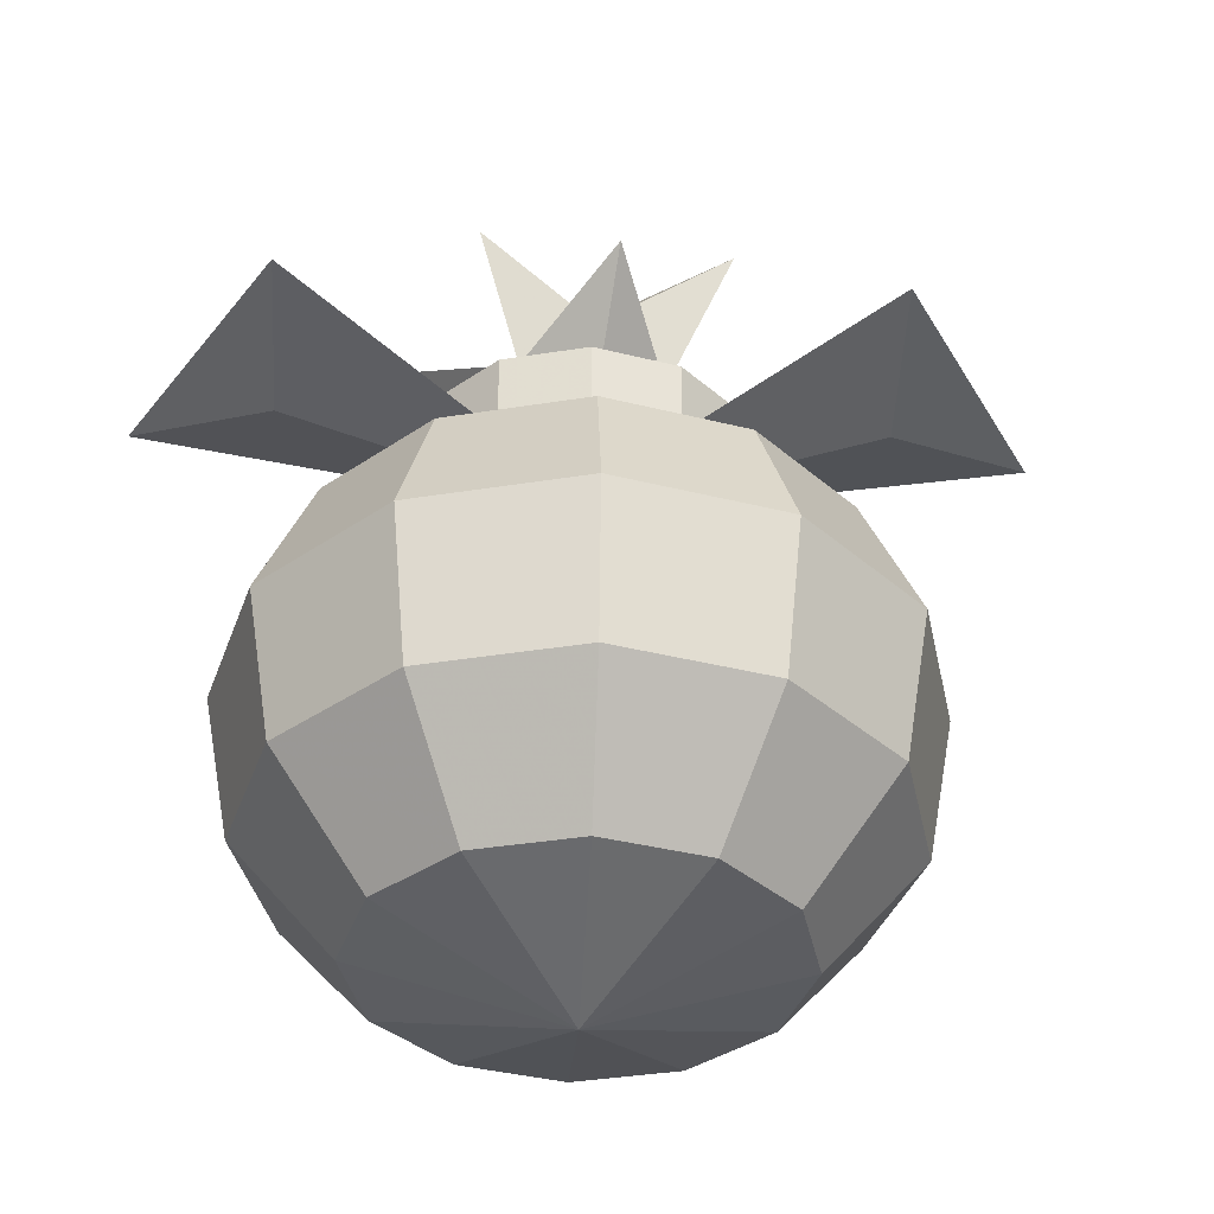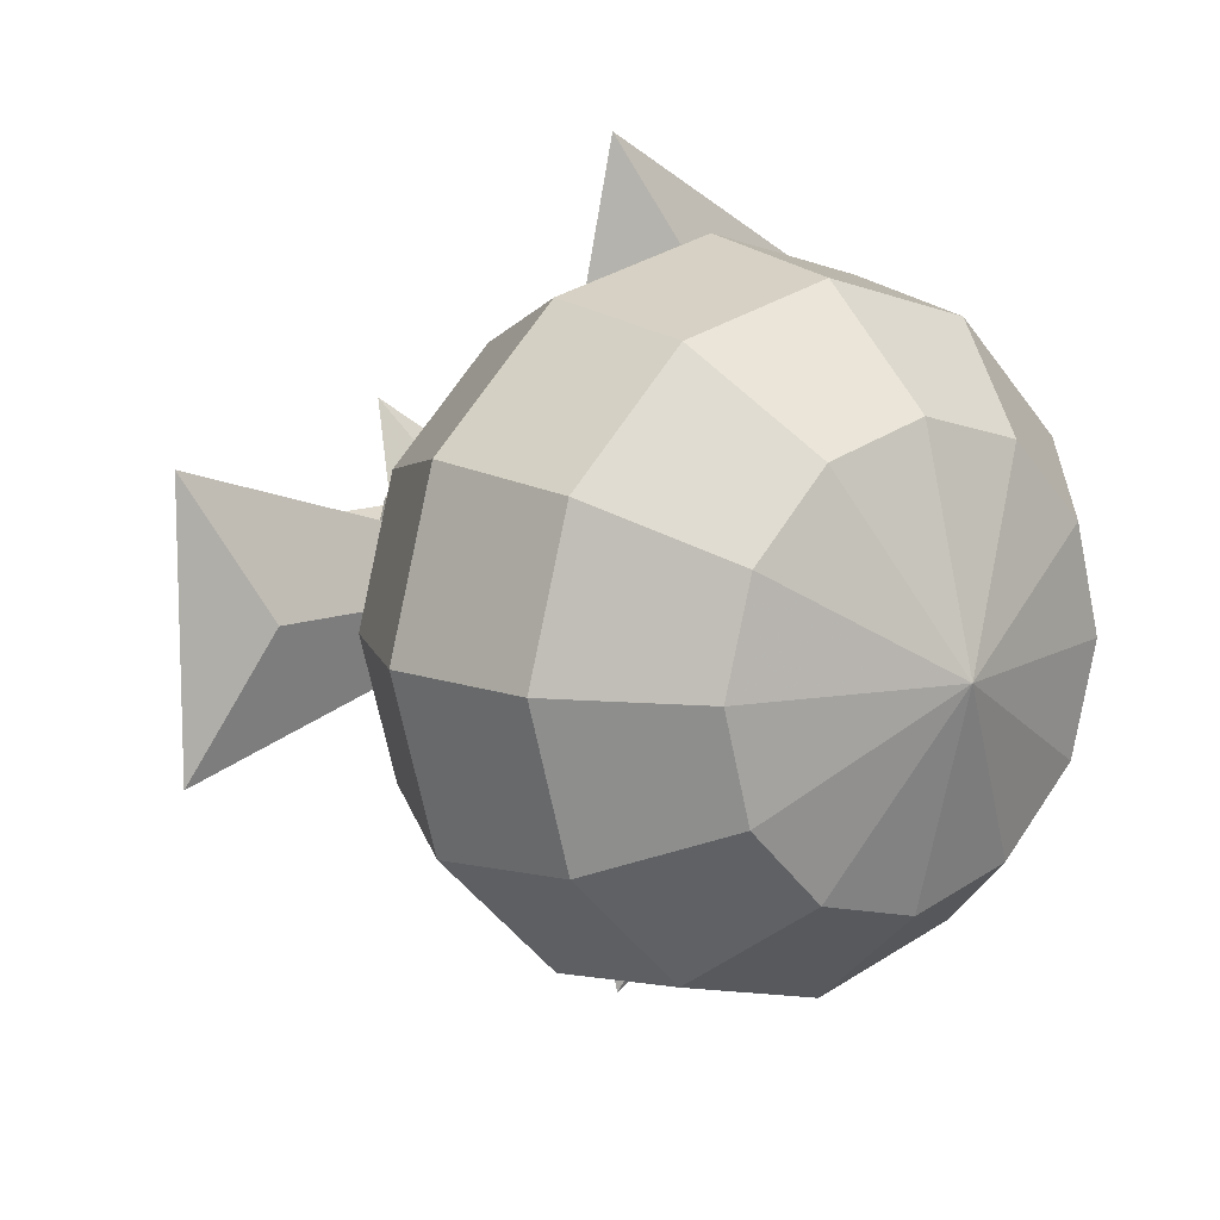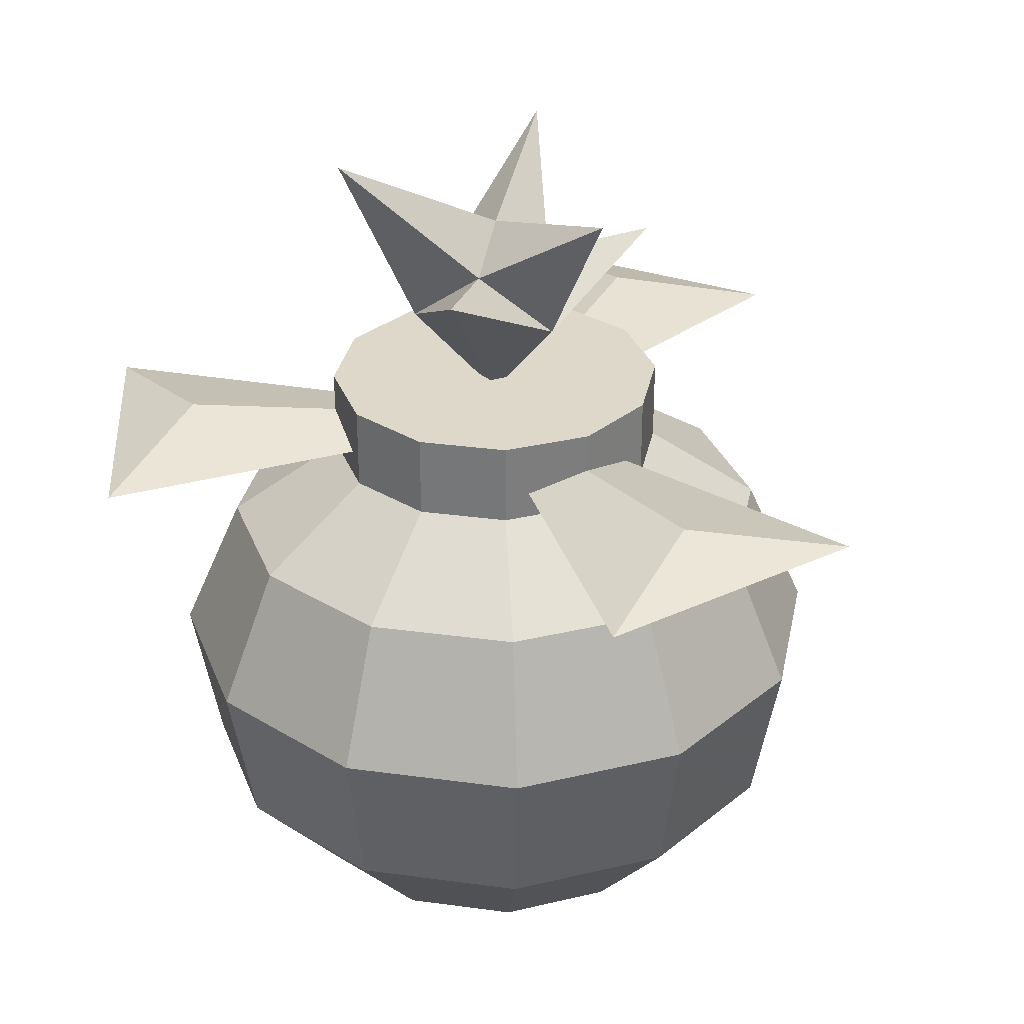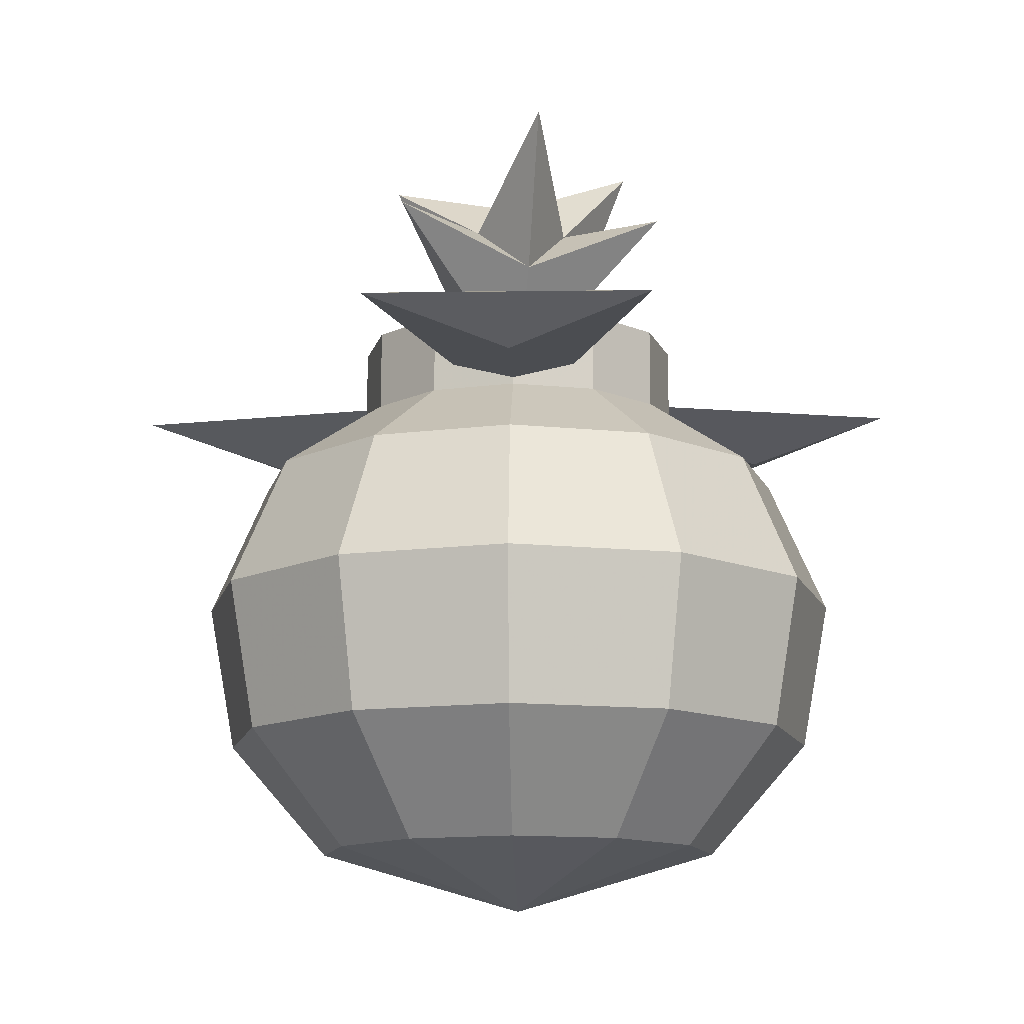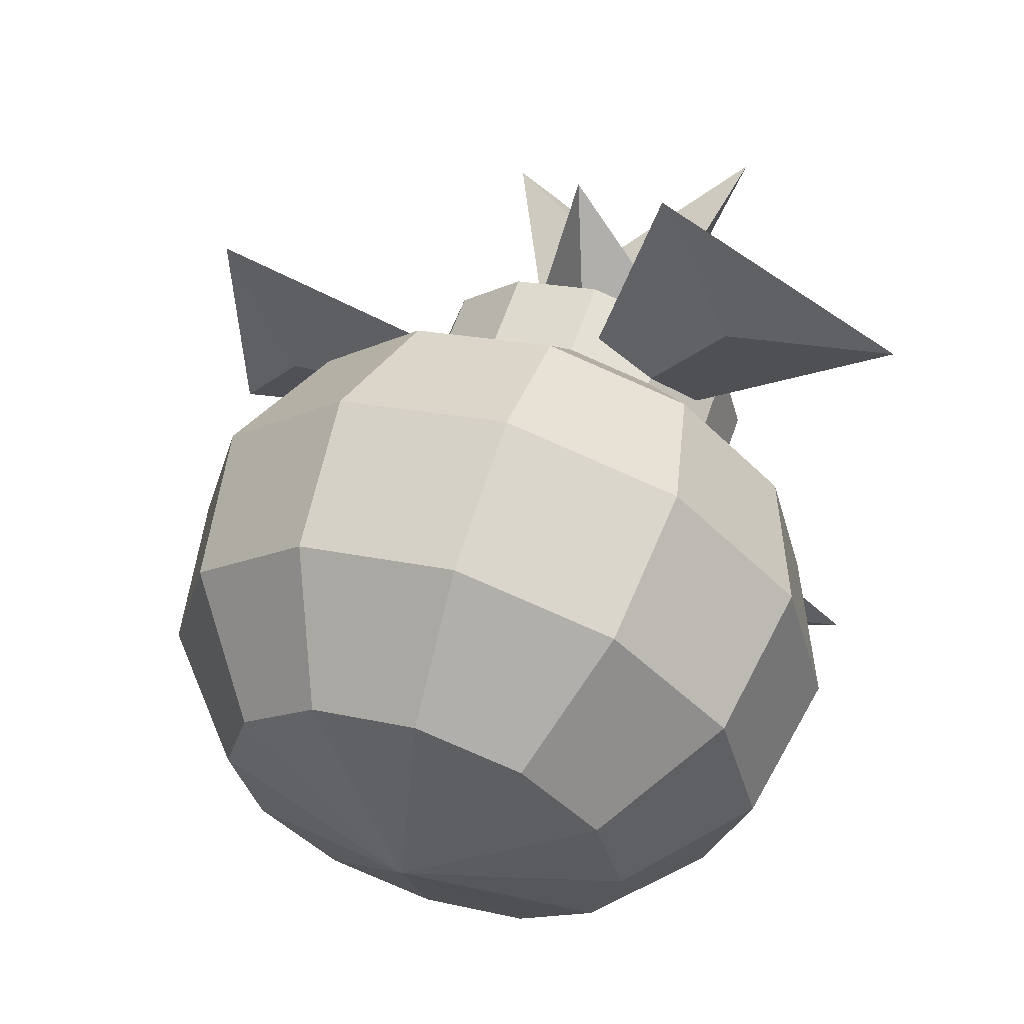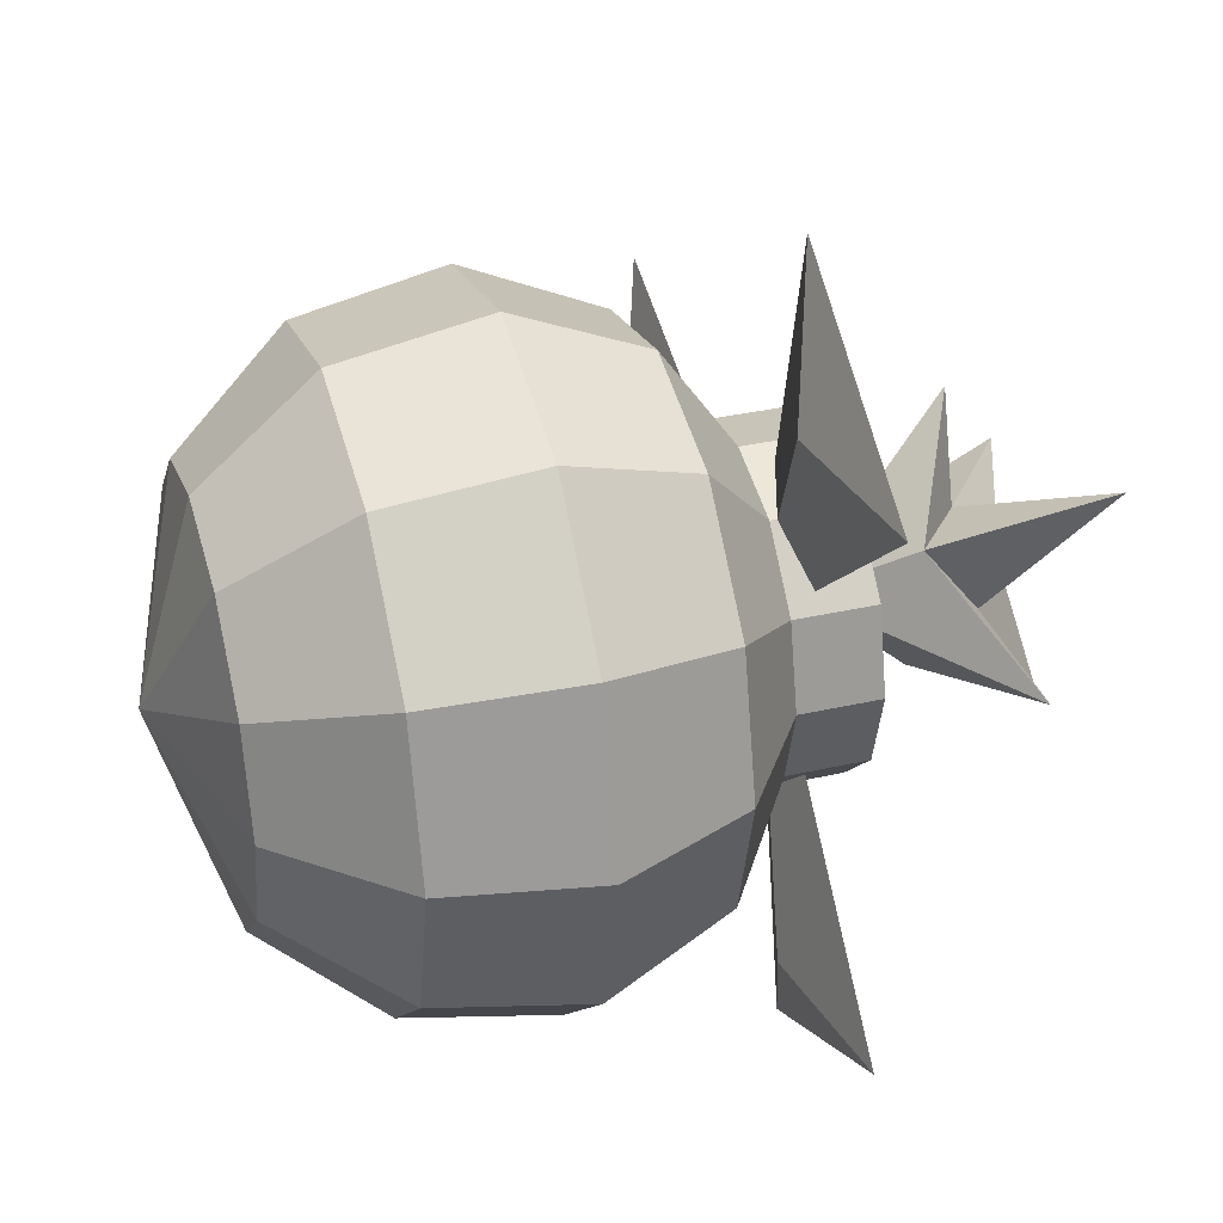
<metadata>
{"format":"obj","ext":"obj","renderer":"f3d","projection":"perspective","resolution":1024,"background":"white","views":[{"elev":-37.0,"azim":-153.2,"up":"+Y"},{"elev":11.4,"azim":-38.0,"up":"+Z"},{"elev":31.0,"azim":116.1,"up":"+Y"},{"elev":-13.2,"azim":-88.3,"up":"+Y"},{"elev":59.1,"azim":18.5,"up":"+Z"},{"elev":35.6,"azim":73.4,"up":"+Z"}]}
</metadata>
<code>
o Mesh.010_DrawCall_108
v 5.103 8.772 -4.413
v -0.2855 8.772 0.5177
v -0.9529 11.74 2.442
v 0.6729 12.88 -2.162
v -0.2949 11.69 0.8199
v 0.8464 10.82 1.003
v 0.8641 11.69 -0.1513
v 0.4522 10.82 -1.23
v 0.00394 9.294 0.000227
v 2.575 9.194 -4.43
v 1.296 8.772 -6.608
v 2.575 8.269 -4.43
v -4.915 9.194 0.000227
v -6.164 8.772 2.196
v 0.8055 8.772 0.000227
v -6.164 8.772 -2.195
v 0.0708 12.33 -0.05581
v -0.5576 11.69 -0.6681
v 1.55 13.43 1.908
v 2.679 12.06 -0.601
v -2.416 13.2 0.4265
v -1.287 10.82 0.2276
v -1.614 11.9 -1.925
v 5.009 8.772 4.246
v -0.3797 8.772 -0.6844
v 2.481 8.269 4.263
v -4.915 8.269 0.000226
v 2.481 9.194 4.263
v 1.201 8.772 6.441
v -2.272 9.623 1.312
v -1.31 9.623 -2.273
v -2.624 9.623 0.000227
v 2.632 9.623 0.000227
v -2.272 8.363 1.312
v 2.17 7.207 -3.747
v 1.318 8.363 -2.273
v -2.162 7.207 3.747
v -4.548 5.108 2.625
v -3.748 7.207 2.164
v 2.632 5.108 -4.546
v 5.26 5.108 0.000224
v 1.623 0.9385 2.8
v 0.00394 0.9385 3.234
v 0.00394 9.623 2.625
v 2.28 9.623 -1.312
v 2.17 7.207 3.747
v -1.31 8.363 2.273
v 0.00394 7.207 4.327
v -2.624 5.108 -4.546
v -2.162 7.207 -3.747
v 0.00394 7.207 -4.327
v 0.00394 5.108 -5.249
v 2.632 8.363 0.000226
v 3.756 7.207 2.164
v -4.175 2.756 2.41
v -1.615 0.9385 2.8
v -2.8 0.9385 1.617
v 4.182 2.756 2.41
v 0.00394 0.9385 -3.233
v -4.175 2.756 -2.409
v -3.234 0.9385 0.000221
v 0.00394 0.001232 0.000221
v 0.00394 9.623 0.000227
v -2.272 9.623 -1.312
v 4.336 7.207 0.000226
v -2.624 5.108 4.546
v -4.329 7.207 0.000226
v 4.556 5.108 -2.624
v 3.756 7.207 -2.163
v 0.00394 5.108 5.249
v -4.548 5.108 -2.624
v -4.821 2.756 0.000223
v 1.623 0.9385 -2.8
v 2.808 0.9385 1.617
v 3.242 0.9385 0.000221
v 4.829 2.756 0.000223
v 0.00394 2.756 4.819
v -1.615 0.9385 -2.8
v -1.31 9.623 2.273
v 0.00394 8.363 -2.624
v 2.28 8.363 -1.312
v 2.28 8.363 1.312
v 1.318 9.623 2.273
v 2.28 9.623 1.312
v 2.632 5.108 4.546
v 0.00394 8.363 2.625
v -2.624 8.363 0.000226
v -2.272 8.363 -1.312
v -5.252 5.108 0.000224
v -1.31 8.363 -2.273
v -3.748 7.207 -2.163
v 1.318 8.363 2.273
v 4.556 5.108 2.625
v 2.416 2.756 4.173
v 1.318 9.623 -2.273
v 0.00394 9.623 -2.624
v -2.409 2.756 4.173
v 4.182 2.756 -2.409
v 0.00394 2.756 -4.818
v -2.409 2.756 -4.173
v -2.8 0.9385 -1.616
v 2.416 2.756 -4.173
v 2.808 0.9385 -1.616
f 10 1 11
f 10 11 2
f 1 2 12
f 2 11 12
f 11 1 12
f 17 19 7
f 17 7 4
f 17 5 19
f 17 4 18
f 7 19 6
f 7 6 20
f 18 4 8
f 19 5 6
f 22 23 9
f 23 8 9
f 4 7 8
f 8 20 9
f 20 6 9
f 2 1 10
f 13 15 16
f 16 15 27
f 15 14 27
f 17 21 5
f 17 18 21
f 5 21 22
f 5 22 3
f 18 8 23
f 5 3 6
f 6 3 9
f 3 22 9
f 21 18 22
f 18 23 22
f 7 20 8
f 28 29 24
f 28 24 25
f 28 25 29
f 25 24 26
f 26 24 29
f 13 16 14
f 13 14 15
f 27 14 16
f 29 25 26
f 32 30 63
f 63 31 64
f 33 63 84
f 47 34 39
f 67 39 34
f 35 80 36
f 81 69 36
f 48 37 66
f 48 66 70
f 38 37 39
f 68 35 69
f 69 65 41
f 70 77 85
f 70 85 48
f 89 71 60
f 89 60 72
f 73 102 98
f 74 75 76
f 74 76 58
f 58 42 74
f 43 94 77
f 78 59 62
f 42 62 74
f 79 34 47
f 34 32 87
f 32 64 88
f 32 88 87
f 88 31 90
f 95 45 81
f 81 45 33
f 33 84 82
f 82 84 83
f 82 83 92
f 83 44 86
f 83 86 92
f 83 84 63
f 83 63 44
f 46 85 93
f 93 85 94
f 48 85 46
f 88 91 67
f 67 91 89
f 91 71 89
f 91 50 71
f 50 49 71
f 51 52 49
f 51 40 52
f 40 99 52
f 52 99 49
f 99 100 49
f 49 100 71
f 81 53 65
f 54 92 46
f 54 93 41
f 41 93 58
f 93 94 58
f 63 96 31
f 66 97 77
f 77 97 43
f 56 57 62
f 66 38 97
f 38 55 97
f 97 55 56
f 55 57 56
f 38 89 55
f 89 72 55
f 72 61 57
f 57 61 62
f 61 101 62
f 99 40 102
f 102 68 98
f 68 41 98
f 59 78 100
f 100 78 60
f 60 101 72
f 101 61 72
f 73 103 62
f 98 76 103
f 76 75 103
f 63 64 32
f 33 45 63
f 47 39 37
f 67 34 87
f 35 36 69
f 81 65 69
f 79 44 63
f 79 63 30
f 38 66 37
f 39 67 89
f 39 89 38
f 68 40 35
f 69 41 68
f 73 98 103
f 58 94 42
f 43 42 94
f 78 62 101
f 42 43 62
f 86 44 79
f 86 79 47
f 79 30 34
f 34 30 32
f 88 64 31
f 31 96 80
f 31 80 90
f 80 96 95
f 80 95 36
f 95 81 36
f 81 33 53
f 33 82 53
f 54 46 93
f 85 77 94
f 47 37 86
f 37 48 86
f 86 48 46
f 87 88 67
f 88 90 91
f 90 50 91
f 90 80 50
f 80 51 50
f 50 51 49
f 80 35 51
f 35 40 51
f 100 60 71
f 53 82 65
f 65 82 54
f 82 92 54
f 92 86 46
f 65 54 41
f 45 95 63
f 95 96 63
f 70 66 77
f 97 56 43
f 43 56 62
f 55 72 57
f 40 68 102
f 98 41 76
f 41 58 76
f 99 59 100
f 78 101 60
f 99 102 59
f 102 73 59
f 59 73 62
f 103 75 62
f 75 74 62

</code>
